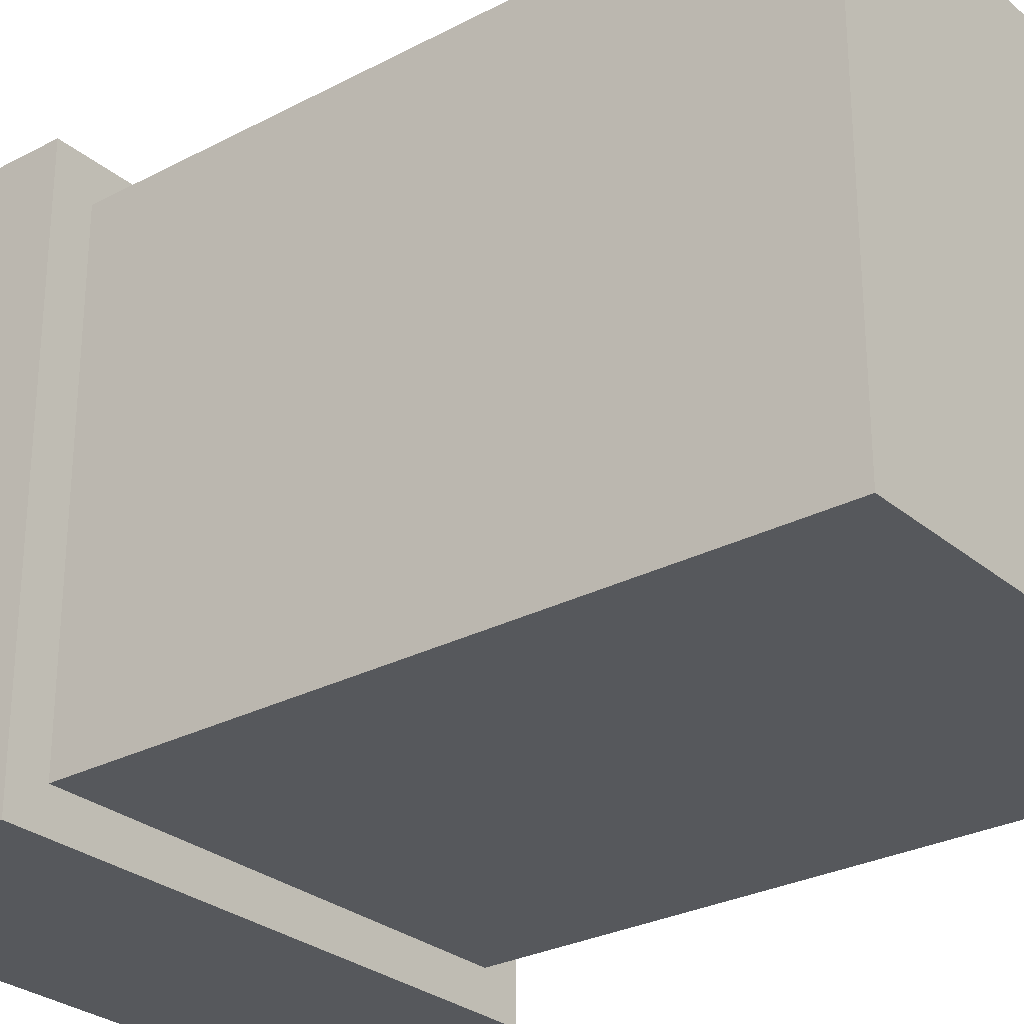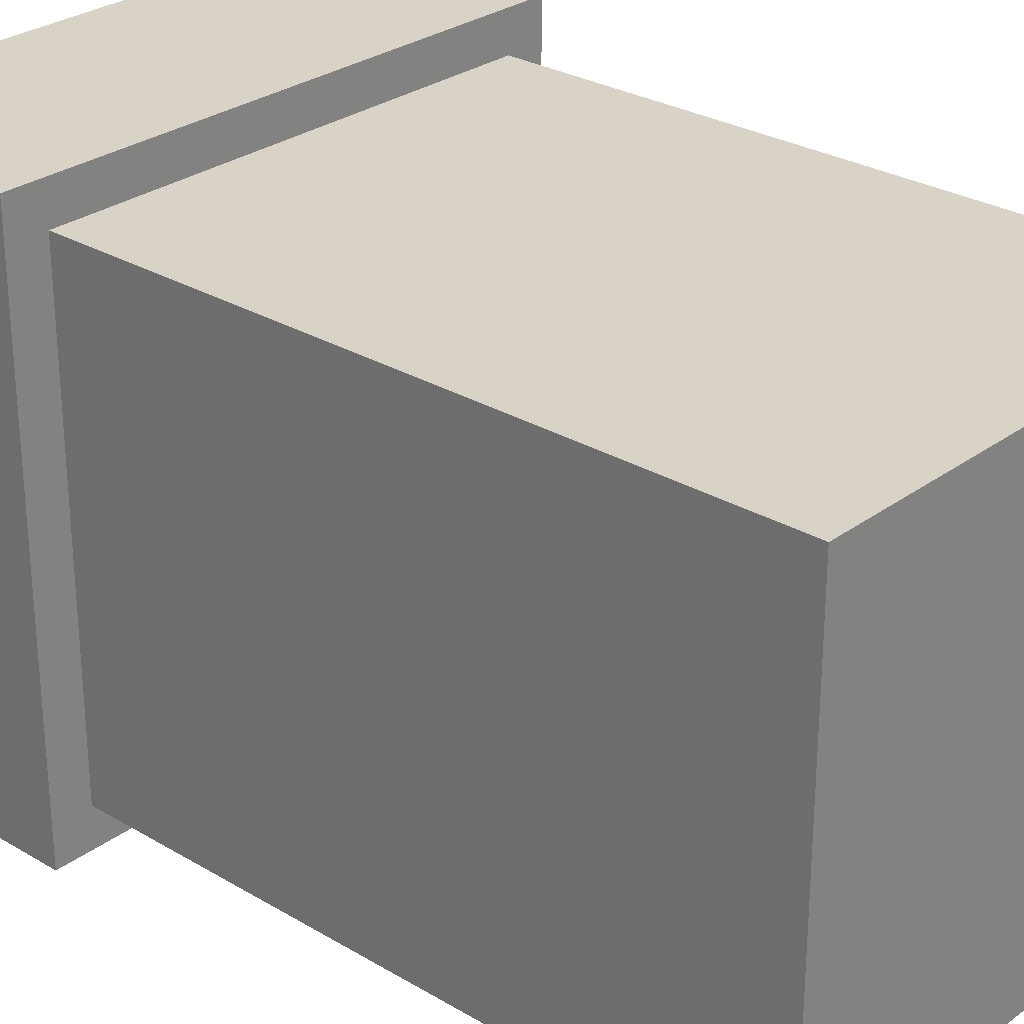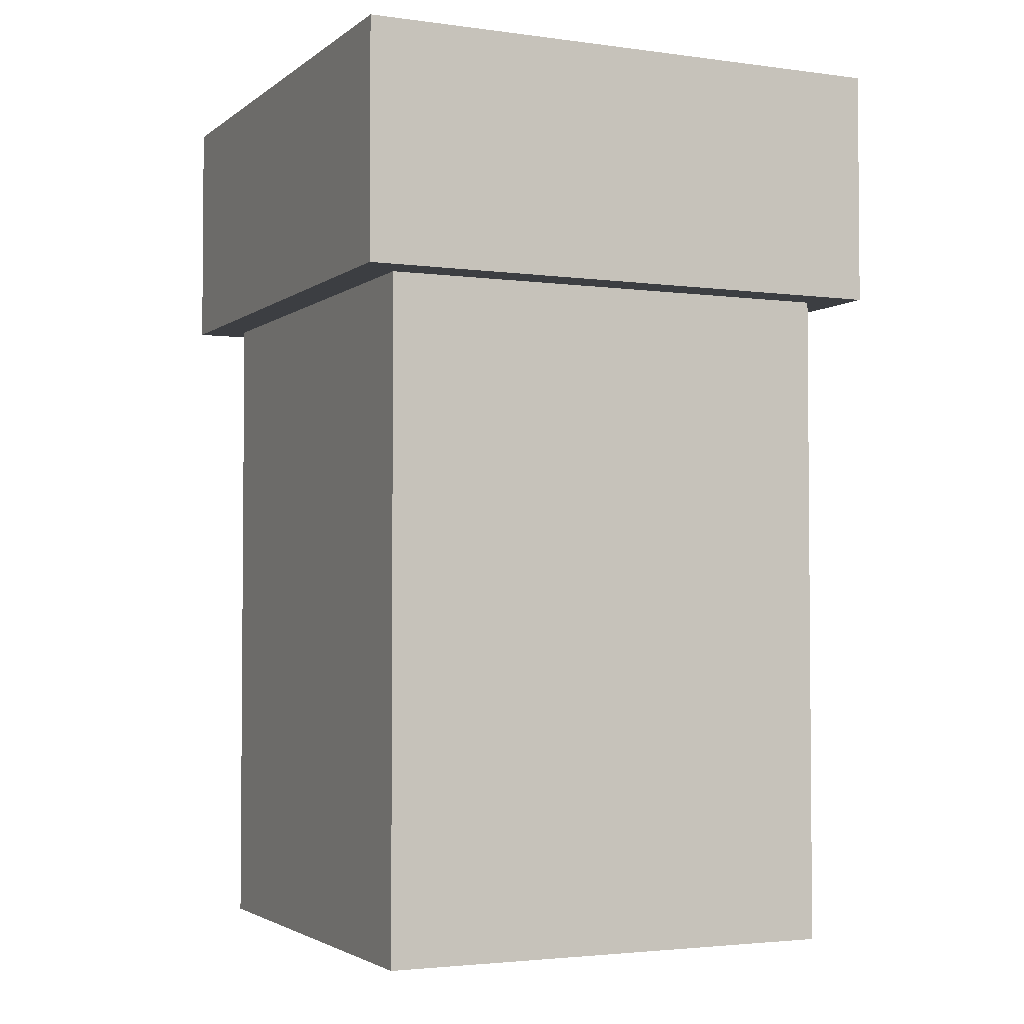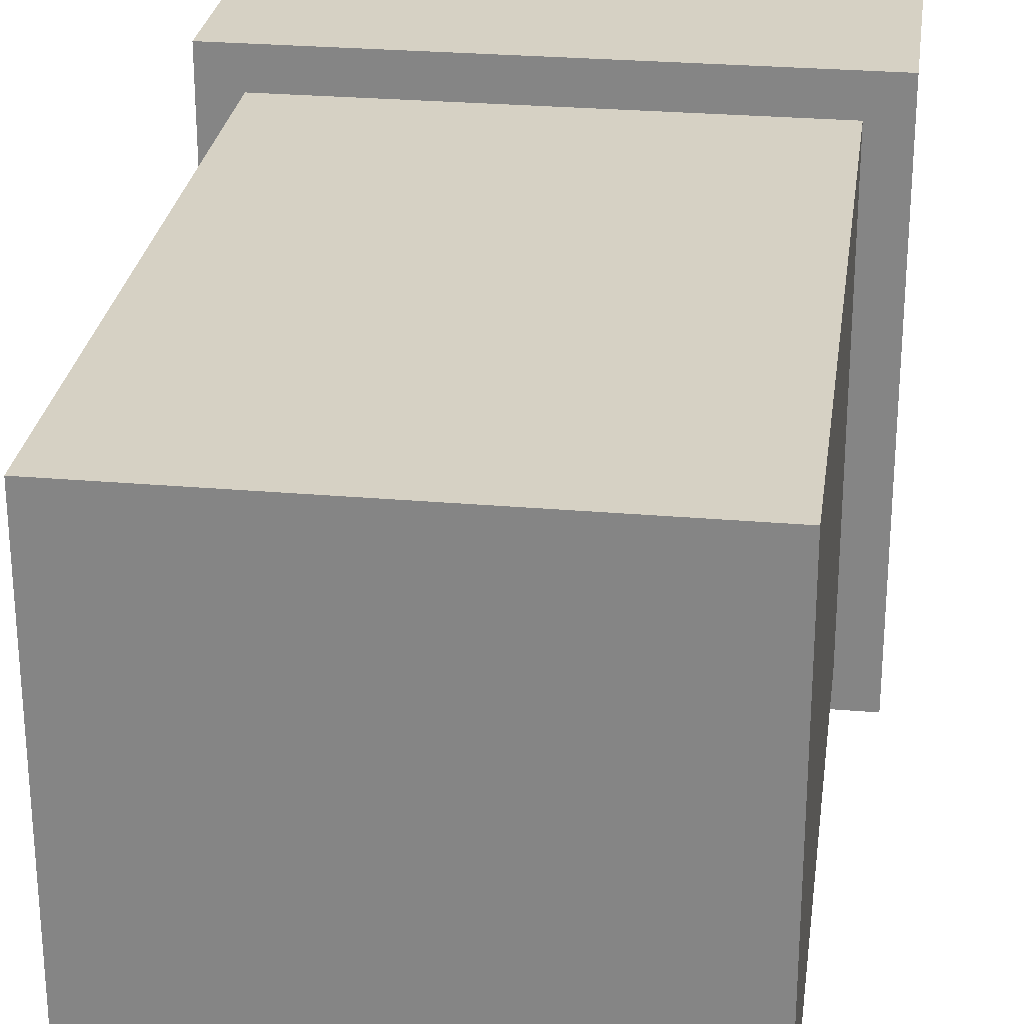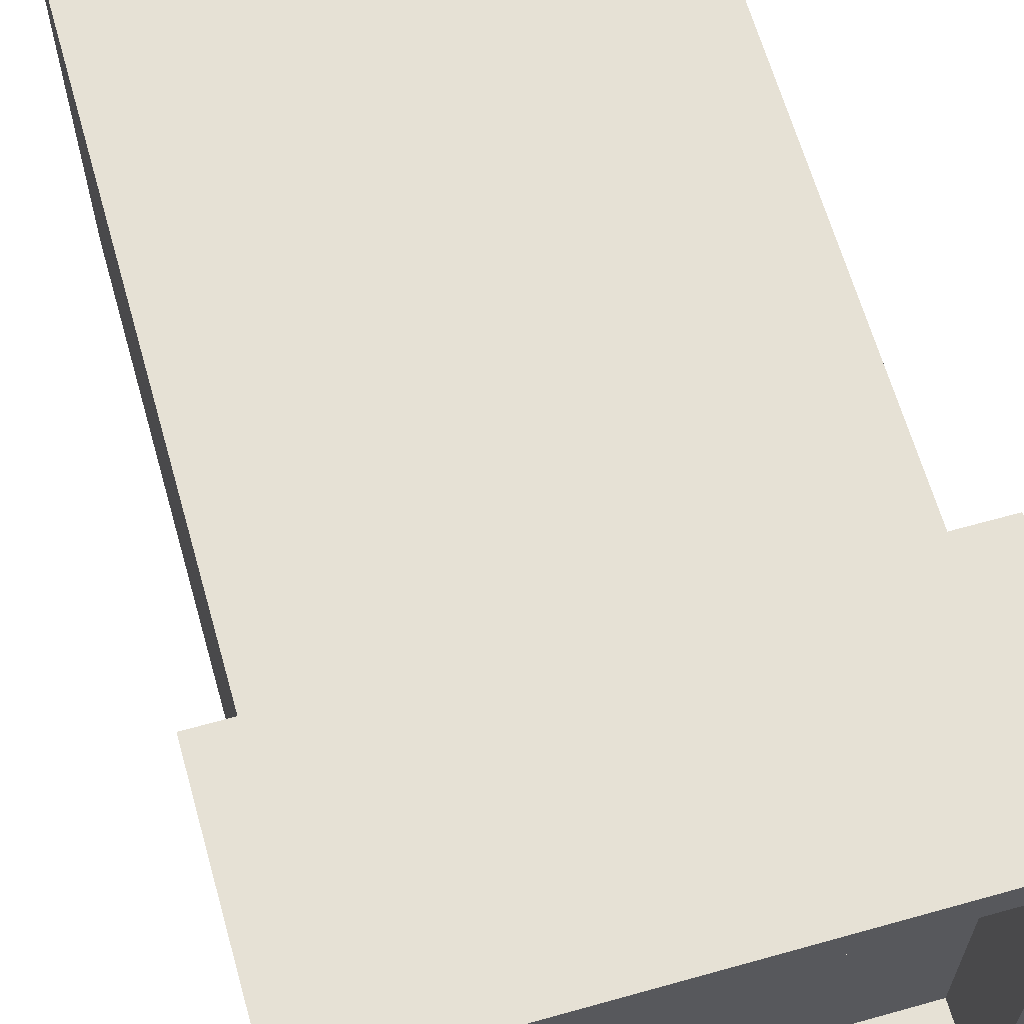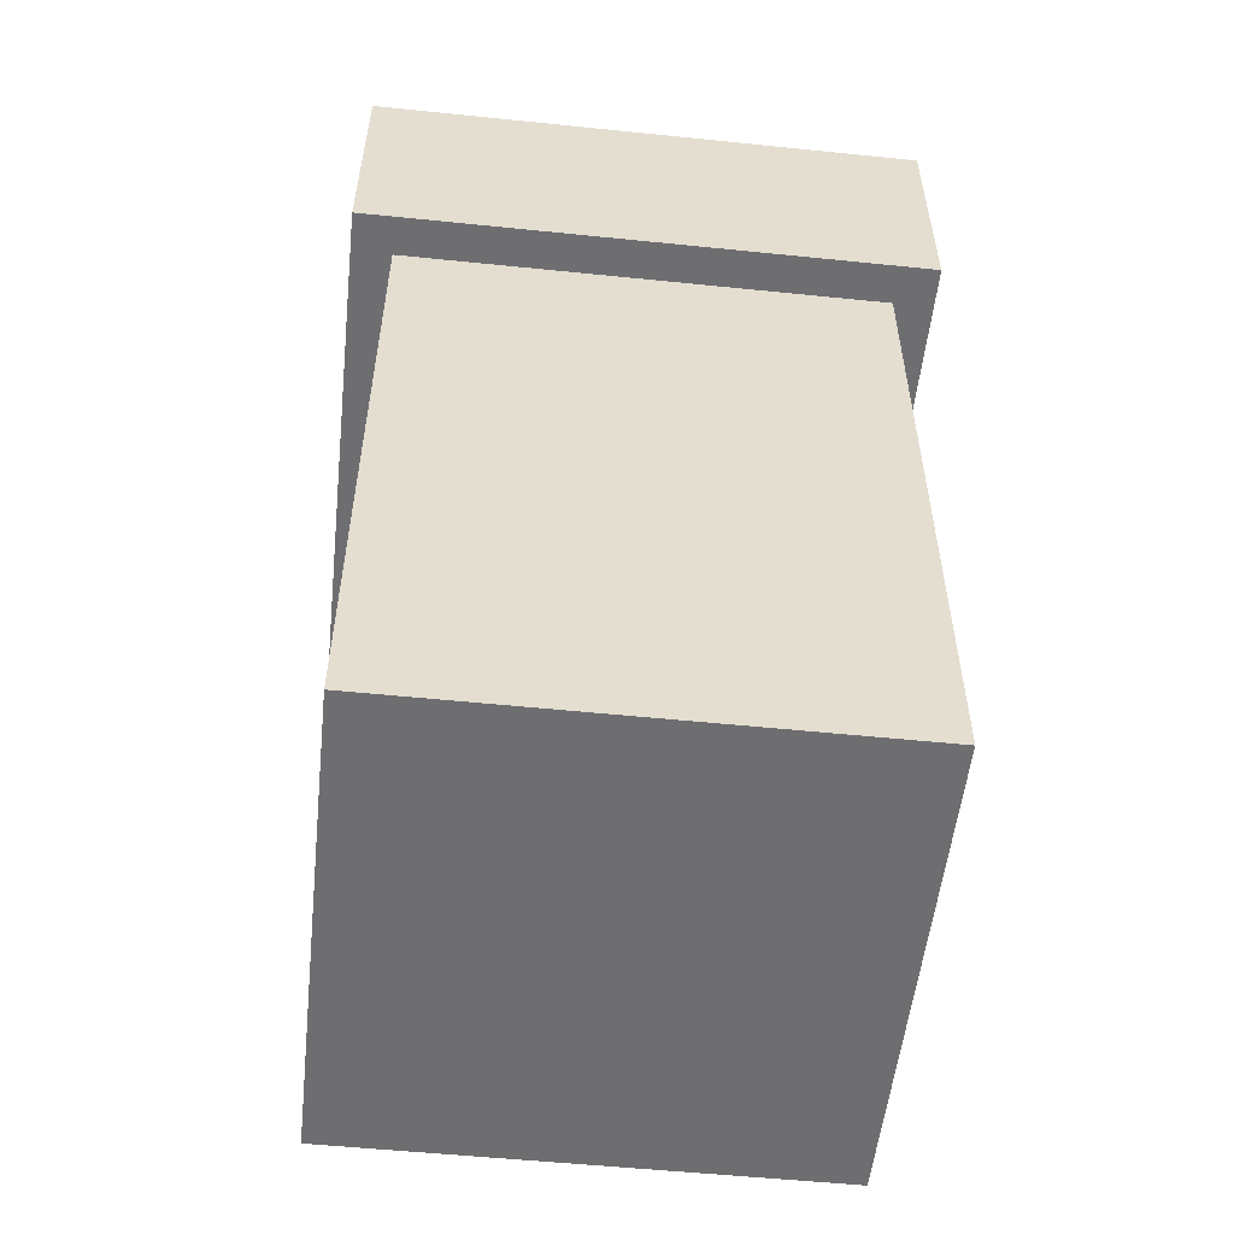
<metadata>
{"format":"obj","ext":"obj","renderer":"f3d","projection":"perspective","resolution":1024,"background":"white","views":[{"elev":-28.0,"azim":-51.3,"up":"+Z"},{"elev":28.1,"azim":-48.0,"up":"+Z"},{"elev":-3.0,"azim":-114.9,"up":"+Y"},{"elev":27.0,"azim":7.7,"up":"+Z"},{"elev":64.2,"azim":164.2,"up":"+Z"},{"elev":-54.4,"azim":83.8,"up":"+Y"}]}
</metadata>
<code>
g coffee
v -7 17 7
v -7 17 -7
v -7 23 7
v -7 23 -7
v -6 0 6
v -6 0 -6
v -6 17 6
v -6 17 -6
v 6 21 6
v 6 21 -6
v 6 23 6
v 6 23 -6
v -6 21 6
v -6 21 -6
v -6 23 6
v -6 23 -6
v 6 0 6
v 6 0 -6
v 6 17 6
v 6 17 -6
v 7 17 7
v 7 17 -7
v 7 23 7
v 7 23 -7
v -7 17 7
v -7 23 7
v 7 17 7
v 7 23 7
v -6 0 6
v -6 17 6
v 6 0 6
v 6 17 6
v -6 21 -6
v -6 23 -6
v 6 21 -6
v 6 23 -6
v -6 21 6
v -6 23 6
v 6 21 6
v 6 23 6
v -6 0 -6
v -6 17 -6
v 6 0 -6
v 6 17 -6
v -7 17 -7
v -7 23 -7
v 7 17 -7
v 7 23 -7
v -6 0 6
v 6 0 6
v -6 0 -6
v 6 0 -6
v -7 17 7
v 7 17 7
v -6 17 6
v 6 17 6
v -6 17 -6
v 6 17 -6
v -7 17 -7
v 7 17 -7
v -6 21 6
v 6 21 6
v -6 21 -6
v 6 21 -6
v -7 23 7
v 7 23 7
v -6 23 6
v 6 23 6
v -6 23 -6
v 6 23 -6
v -7 23 -7
v 7 23 -7
f 3 2 1
f 4 2 3
f 7 6 5
f 8 6 7
f 11 10 9
f 12 10 11
f 13 14 15
f 15 14 16
f 17 18 19
f 19 18 20
f 21 22 23
f 23 22 24
f 27 26 25
f 28 26 27
f 31 30 29
f 32 30 31
f 35 34 33
f 36 34 35
f 37 38 39
f 39 38 40
f 41 42 43
f 43 42 44
f 45 46 47
f 47 46 48
f 51 50 49
f 52 50 51
f 55 54 53
f 56 54 55
f 57 55 53
f 58 54 56
f 59 57 53
f 59 58 57
f 60 54 58
f 60 58 59
f 61 62 63
f 63 62 64
f 65 66 67
f 67 66 68
f 65 67 69
f 68 66 70
f 65 69 71
f 69 70 71
f 70 66 72
f 71 70 72

</code>
